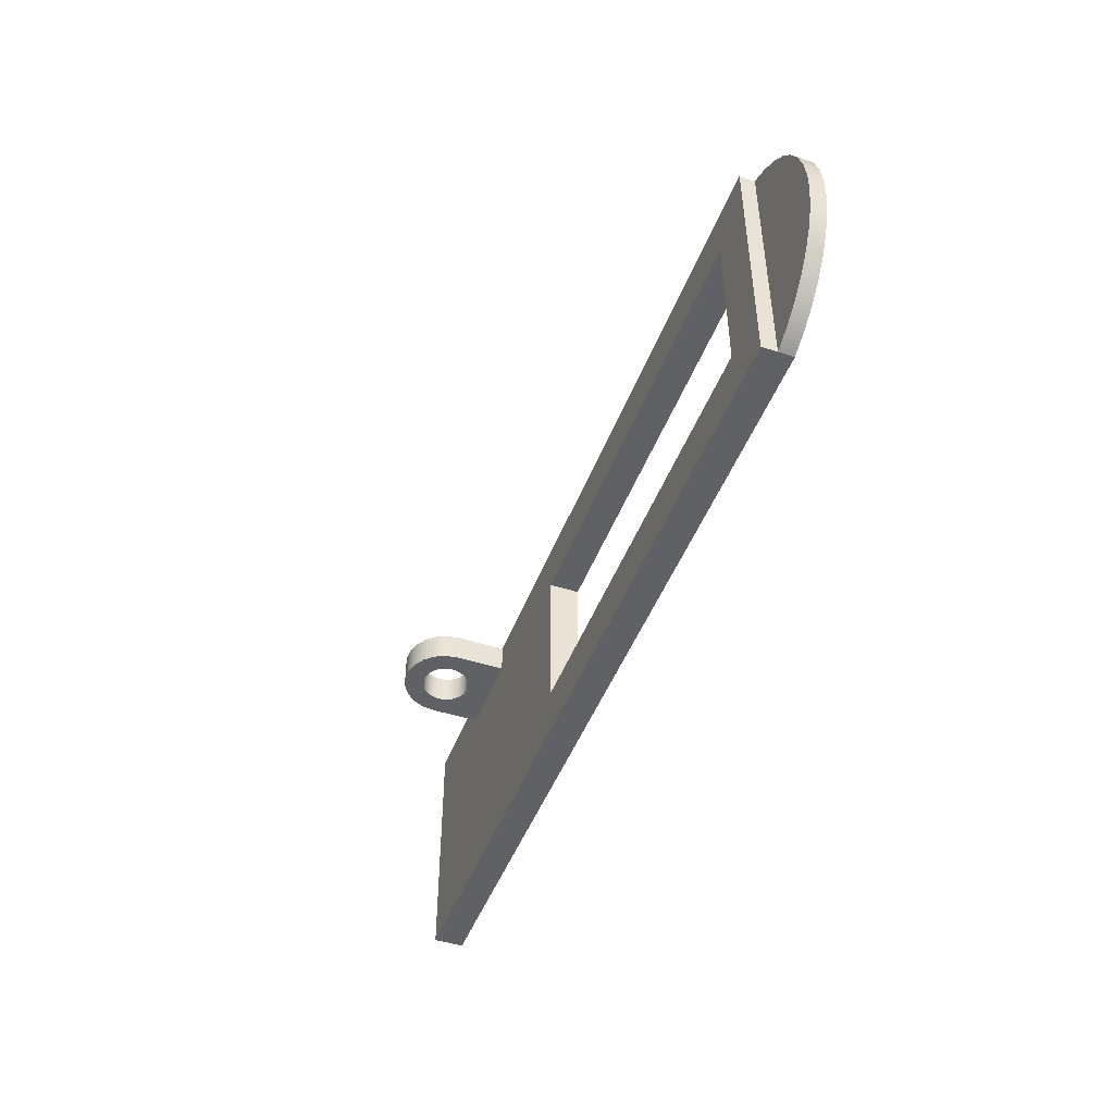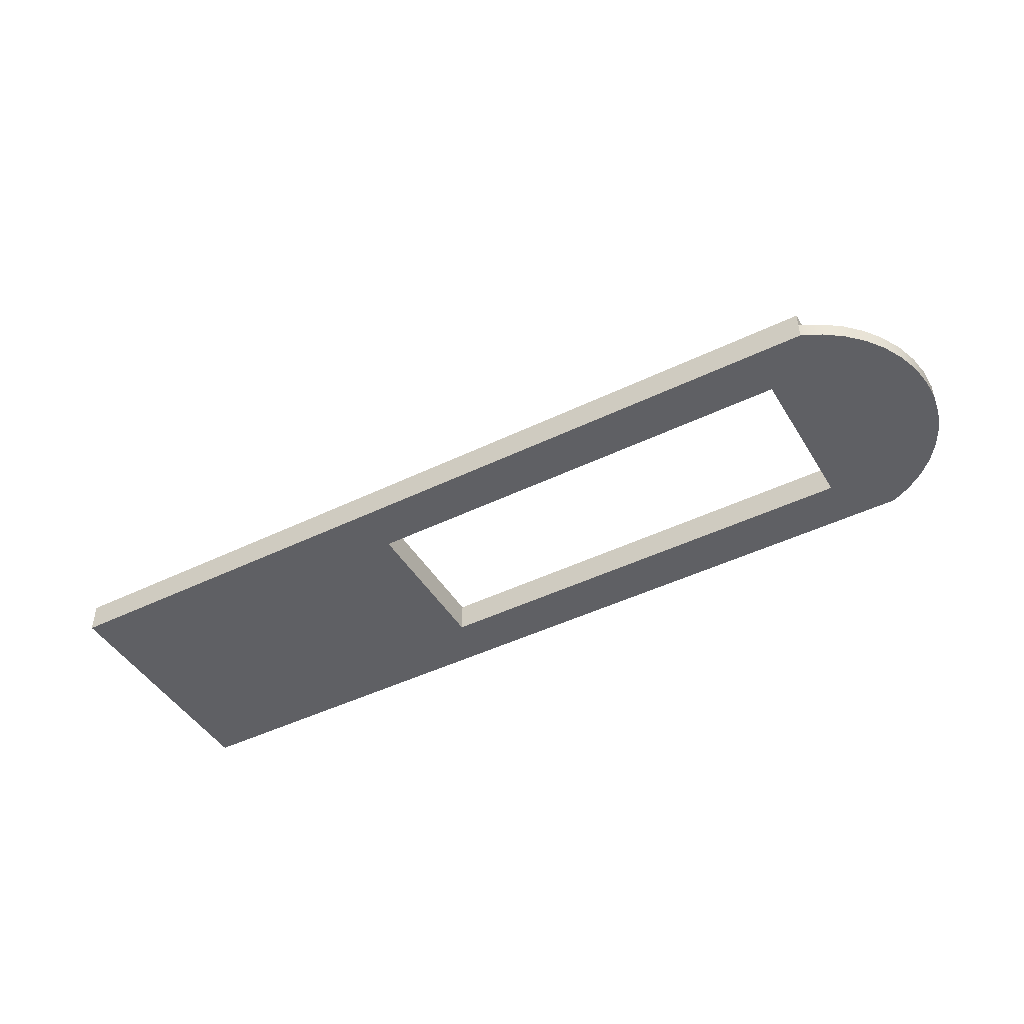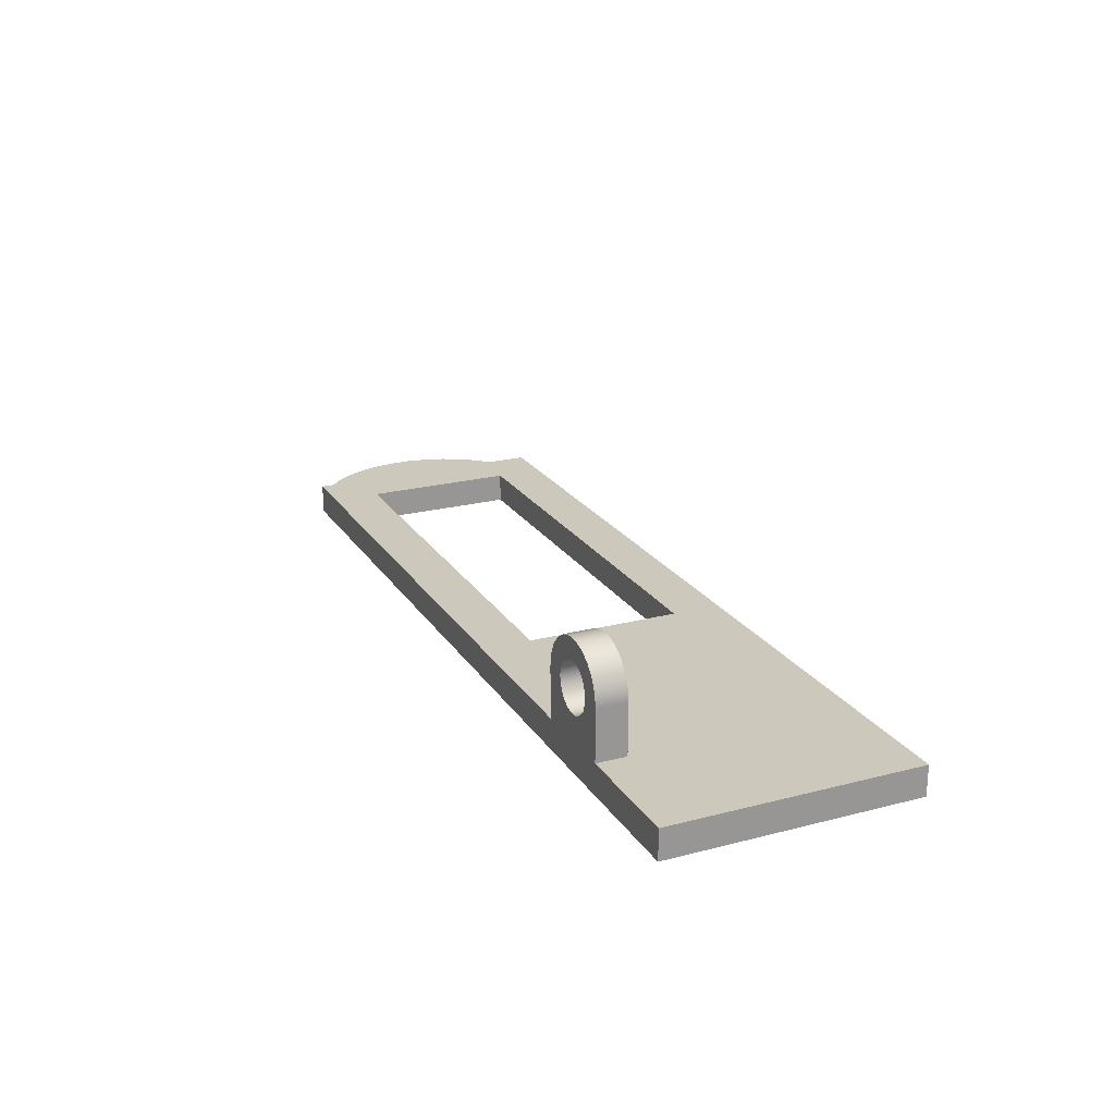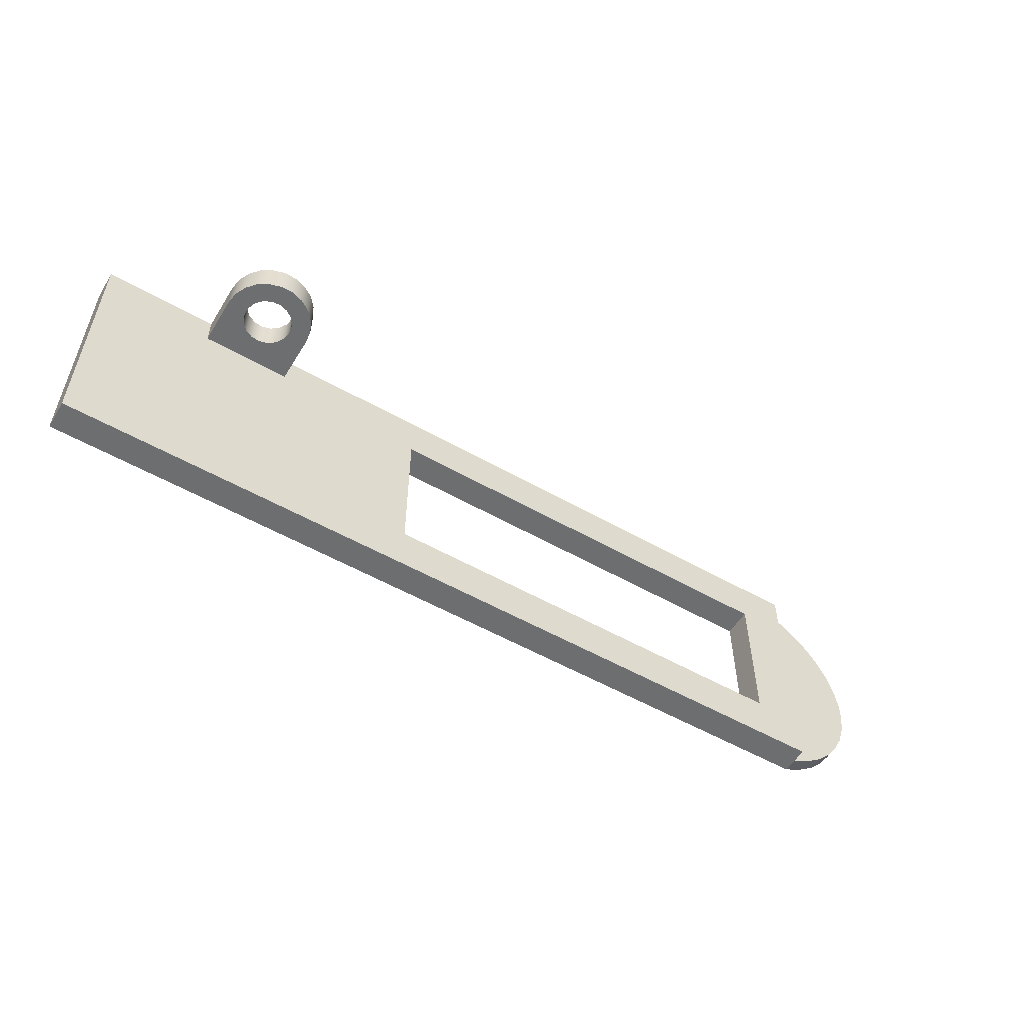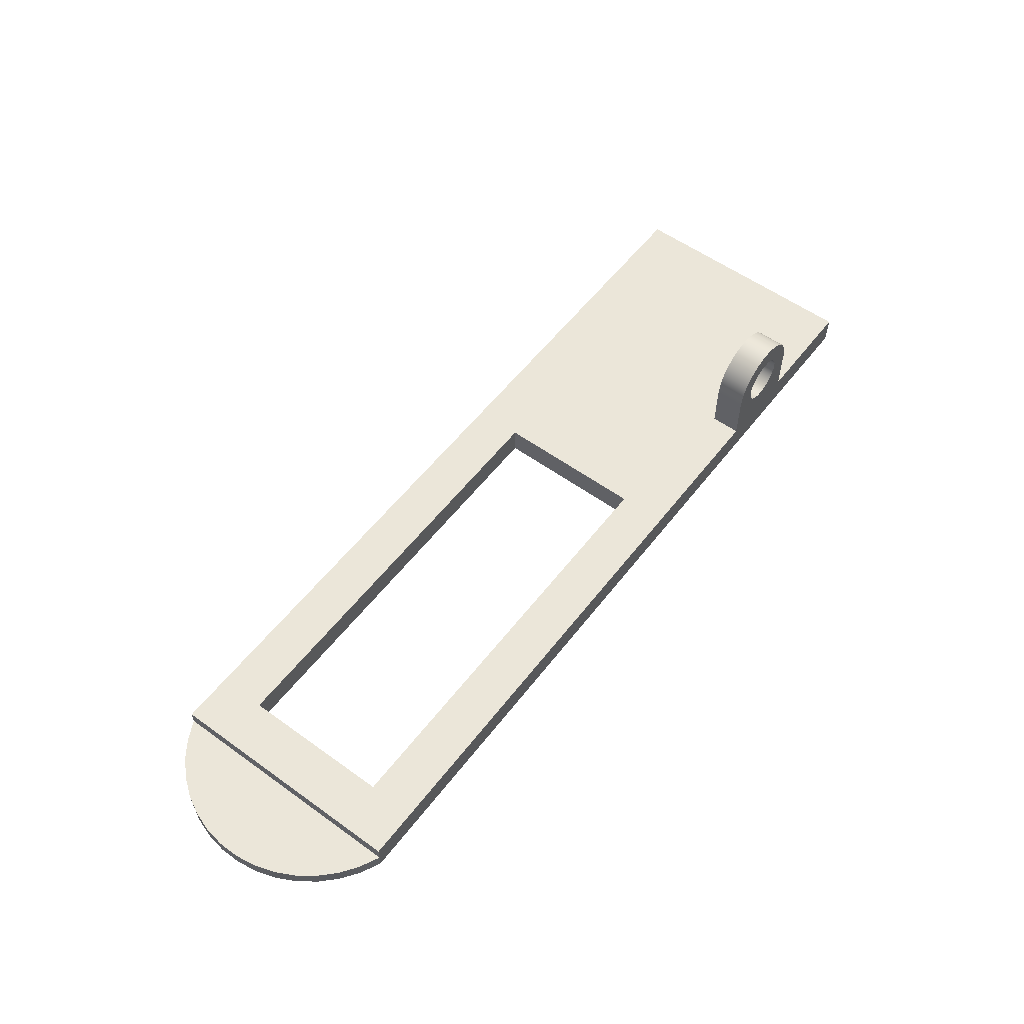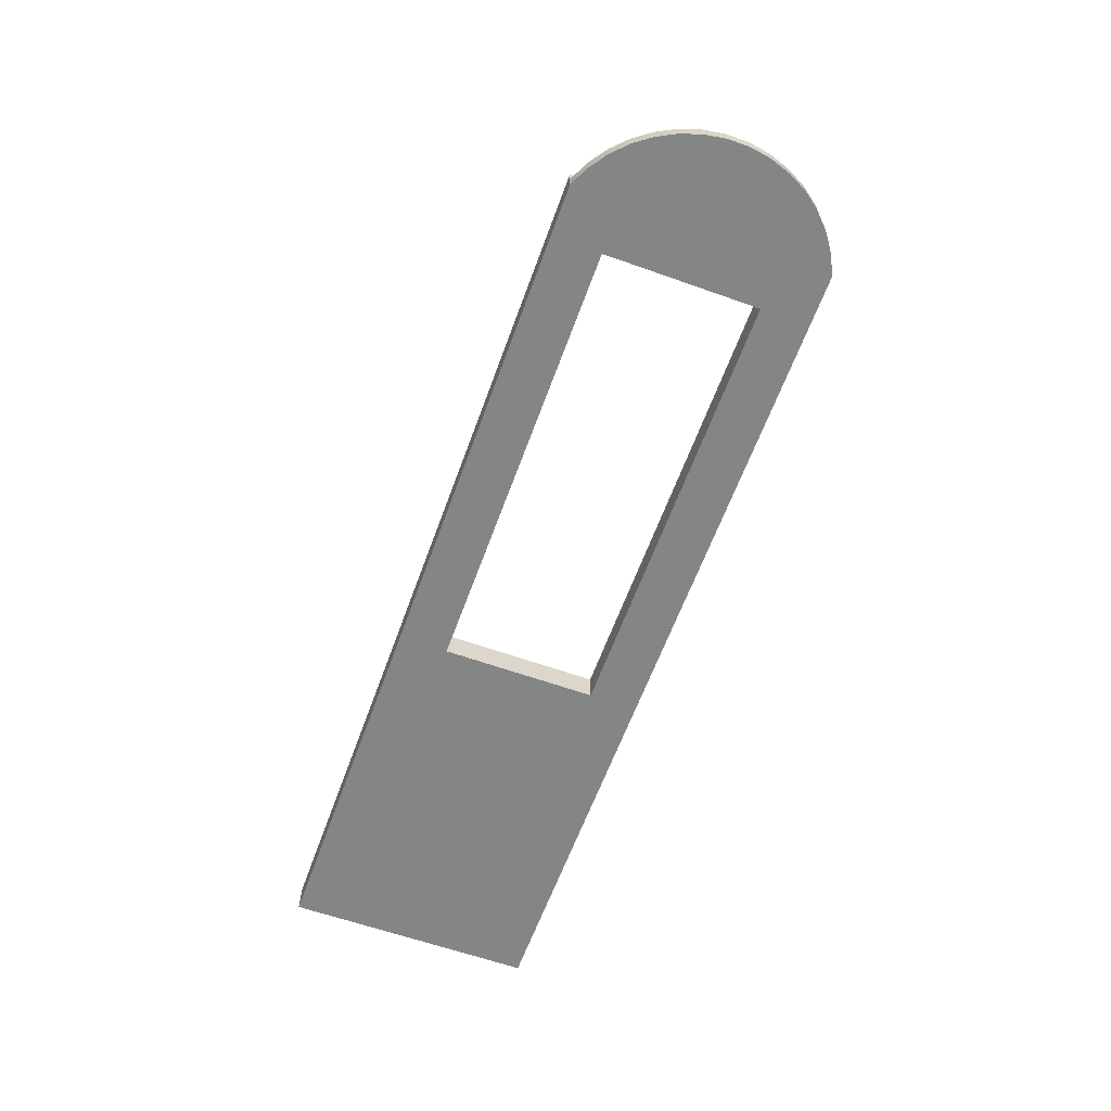
<metadata>
{"format":"obj","ext":"obj","renderer":"f3d","projection":"perspective","resolution":1024,"background":"white","views":[{"elev":-46.7,"azim":-110.2,"up":"+Z"},{"elev":-45.2,"azim":-150.6,"up":"+Y"},{"elev":22.1,"azim":65.7,"up":"+Y"},{"elev":-54.2,"azim":148.8,"up":"+Z"},{"elev":56.1,"azim":-52.9,"up":"+Y"},{"elev":-61.6,"azim":-109.9,"up":"+Y"}]}
</metadata>
<code>
v -8.5 0 -2.5
v -8.691 0 -2.405
v -8.865 0 -2.282
v -9.017 0 -2.132
v -9.144 0 -1.96
v -9.242 0 -1.77
v -9.308 0 -1.567
v -9.342 0 -1.357
v -9.342 0 -1.143
v -9.308 0 -0.9325
v -9.242 0 -0.7297
v -9.144 0 -0.54
v -9.017 0 -0.3682
v -8.865 0 -0.2185
v -8.691 0 -0.09473
v -8.5 0 0
v -8.5 0.15 -8.882e-16
v -8.691 0.15 -0.09473
v -8.865 0.15 -0.2185
v -9.017 0.15 -0.3682
v -9.144 0.15 -0.54
v -9.242 0.15 -0.7297
v -9.308 0.15 -0.9325
v -9.342 0.15 -1.143
v -9.342 0.15 -1.357
v -9.308 0.15 -1.567
v -9.242 0.15 -1.77
v -9.144 0.15 -1.96
v -9.017 0.15 -2.132
v -8.865 0.15 -2.282
v -8.691 0.15 -2.405
v -8.5 0.15 -2.5
v -8.5 0.15 -2.5
v -8.691 0.15 -2.405
v -8.865 0.15 -2.282
v -9.017 0.15 -2.132
v -9.144 0.15 -1.96
v -9.242 0.15 -1.77
v -9.308 0.15 -1.567
v -9.342 0.15 -1.357
v -9.342 0.15 -1.143
v -9.308 0.15 -0.9325
v -9.242 0.15 -0.7297
v -9.144 0.15 -0.54
v -9.017 0.15 -0.3682
v -8.865 0.15 -0.2185
v -8.691 0.15 -0.09473
v -8.5 0.15 -8.882e-16
v -1.85 0.8 -0.3
v -1.833 0.8903 -0.3
v -1.785 0.9684 -0.3
v -1.711 1.024 -0.3
v -1.623 1.049 -0.3
v -1.532 1.04 -0.3
v -1.449 0.9995 -0.3
v -1.387 0.9316 -0.3
v -1.354 0.8459 -0.3
v -1.354 0.7541 -0.3
v -1.387 0.6684 -0.3
v -1.449 0.6005 -0.3
v -1.532 0.5595 -0.3
v -1.623 0.5511 -0.3
v -1.711 0.5762 -0.3
v -1.785 0.6316 -0.3
v -1.833 0.7097 -0.3
v -1.85 0.8 0
v -1.833 0.7097 0
v -1.785 0.6316 0
v -1.711 0.5762 0
v -1.623 0.5511 0
v -1.532 0.5595 0
v -1.449 0.6005 0
v -1.387 0.6684 0
v -1.354 0.7541 0
v -1.354 0.8459 0
v -1.387 0.9316 0
v -1.449 0.9995 0
v -1.532 1.04 0
v -1.623 1.049 0
v -1.711 1.024 0
v -1.785 0.9684 0
v -1.833 0.8903 0
v -1.85 0.8 -0.3
v -1.85 0.8 0
v -1.15 0.8 0
v -1.15 0.3 0
v -1.15 0.3 -0.3
v -1.15 0.8 -0.3
v -2.05 0.8 0
v -2.032 0.9268 0
v -1.979 1.043 0
v -1.895 1.14 0
v -1.787 1.209 0
v -1.664 1.245 0
v -1.536 1.245 0
v -1.413 1.209 0
v -1.305 1.14 0
v -1.221 1.043 0
v -1.168 0.9268 0
v -1.15 0.8 0
v -1.15 0.8 -0.3
v -1.168 0.9268 -0.3
v -1.221 1.043 -0.3
v -1.305 1.14 -0.3
v -1.413 1.209 -0.3
v -1.536 1.245 -0.3
v -1.664 1.245 -0.3
v -1.787 1.209 -0.3
v -1.895 1.14 -0.3
v -1.979 1.043 -0.3
v -2.032 0.9268 -0.3
v -2.05 0.8 -0.3
v -2.05 0.3 0
v -2.05 0.8 0
v -2.05 0.8 -0.3
v -2.05 0.3 -0.3
v -1.85 0.8 -0.3
v -1.833 0.7097 -0.3
v -1.785 0.6316 -0.3
v -1.711 0.5762 -0.3
v -1.623 0.5511 -0.3
v -1.532 0.5595 -0.3
v -1.449 0.6005 -0.3
v -1.387 0.6684 -0.3
v -1.354 0.7541 -0.3
v -1.354 0.8459 -0.3
v -1.387 0.9316 -0.3
v -1.449 0.9995 -0.3
v -1.532 1.04 -0.3
v -1.623 1.049 -0.3
v -1.711 1.024 -0.3
v -1.785 0.9684 -0.3
v -1.833 0.8903 -0.3
v -2.05 0.3 -0.3
v -2.05 0.8 -0.3
v -2.032 0.9268 -0.3
v -1.979 1.043 -0.3
v -1.895 1.14 -0.3
v -1.787 1.209 -0.3
v -1.664 1.245 -0.3
v -1.536 1.245 -0.3
v -1.413 1.209 -0.3
v -1.305 1.14 -0.3
v -1.221 1.043 -0.3
v -1.168 0.9268 -0.3
v -1.15 0.8 -0.3
v -1.15 0.3 -0.3
v -2.05 0.3 0
v -2.05 0.3 -0.3
v -1.15 0.3 -0.3
v -1.15 0.3 0
v 0 0.3 0
v 0 0.3 -2.5
v -8.5 0.3 -2.5
v -8.5 0.3 0
v -3.6 0.3 -0.485
v -8 0.3 -0.485
v -8 0.3 -2.015
v -3.6 0.3 -2.015
v -3.6 0 -2.015
v -3.6 0 -0.485
v -3.6 0.3 -0.485
v -3.6 0.3 -2.015
v -8 0 -2.015
v -3.6 0 -2.015
v -3.6 0.3 -2.015
v -8 0.3 -2.015
v -8 0 -0.485
v -8 0 -2.015
v -8 0.3 -2.015
v -8 0.3 -0.485
v -3.6 0 -0.485
v -8 0 -0.485
v -8 0.3 -0.485
v -3.6 0.3 -0.485
v 0 0 0
v -6.163e-33 0 -2.5
v 0 0.3 -2.5
v 0 0.3 0
v -1.85 0.8 0
v -1.833 0.8903 0
v -1.785 0.9684 0
v -1.711 1.024 0
v -1.623 1.049 0
v -1.532 1.04 0
v -1.449 0.9995 0
v -1.387 0.9316 0
v -1.354 0.8459 0
v -1.354 0.7541 0
v -1.387 0.6684 0
v -1.449 0.6005 0
v -1.532 0.5595 0
v -1.623 0.5511 0
v -1.711 0.5762 0
v -1.785 0.6316 0
v -1.833 0.7097 0
v -8.5 0 0
v 0 0 0
v 0 0.3 0
v -1.15 0.3 0
v -1.15 0.8 0
v -1.168 0.9268 0
v -1.221 1.043 0
v -1.305 1.14 0
v -1.413 1.209 0
v -1.536 1.245 0
v -1.664 1.245 0
v -1.787 1.209 0
v -1.895 1.14 0
v -1.979 1.043 0
v -2.032 0.9268 0
v -2.05 0.8 0
v -2.05 0.3 0
v -8.5 0.3 0
v -8.5 0.15 -8.882e-16
v -8.5 0.15 -2.5
v -8.5 0.15 -8.882e-16
v -8.5 0.3 0
v -8.5 0.3 -2.5
v -6.163e-33 0 -2.5
v -8.5 0 -2.5
v -8.5 0.15 -2.5
v -8.5 0.3 -2.5
v 0 0.3 -2.5
v -8 0 -0.485
v -3.6 0 -0.485
v -3.6 0 -2.015
v -8 0 -2.015
v -8.5 0 -2.5
v -6.163e-33 0 -2.5
v 0 0 0
v -8.5 0 0
v -8.691 0 -0.09473
v -8.865 0 -0.2185
v -9.017 0 -0.3682
v -9.144 0 -0.54
v -9.242 0 -0.7297
v -9.308 0 -0.9325
v -9.342 0 -1.143
v -9.342 0 -1.357
v -9.308 0 -1.567
v -9.242 0 -1.77
v -9.144 0 -1.96
v -9.017 0 -2.132
v -8.865 0 -2.282
v -8.691 0 -2.405
g 7b81e83e-e353-11ea-b07c-54bf646e7e1f
f 32 1 31
f 31 1 2
f 31 2 30
f 30 2 3
f 30 3 29
f 29 3 4
f 29 4 28
f 28 4 5
f 28 5 27
f 27 5 6
f 27 6 26
f 26 6 7
f 26 7 25
f 25 7 8
f 25 8 24
f 24 8 9
f 24 9 23
f 23 9 10
f 23 10 22
f 22 10 11
f 22 11 21
f 21 11 12
f 21 12 20
f 20 12 13
f 20 13 19
f 19 13 14
f 19 14 18
f 18 14 15
f 18 15 17
f 17 15 16
g 7b828478-e353-11ea-bffb-54bf646e7e1f
f 33 34 48
f 48 34 47
f 47 34 46
f 46 34 35
f 46 35 45
f 45 35 36
f 45 36 44
f 44 36 37
f 44 37 43
f 43 37 38
f 43 38 42
f 42 38 39
f 42 39 41
f 41 39 40
g 7b248c38-e353-11ea-ac3c-54bf646e7e1f
f 50 82 49
f 49 82 84
f 83 66 65
f 65 66 67
f 65 67 68
f 50 51 82
f 82 51 81
f 81 51 52
f 81 52 80
f 80 52 53
f 80 53 79
f 79 53 54
f 79 54 78
f 78 54 55
f 78 55 77
f 77 55 56
f 77 56 76
f 76 56 57
f 76 57 75
f 75 57 58
f 75 58 74
f 74 58 59
f 74 59 73
f 73 59 60
f 73 60 72
f 72 60 61
f 72 61 71
f 71 61 62
f 71 62 70
f 70 62 63
f 70 63 69
f 69 63 64
f 69 64 68
f 68 64 65
g 7b25769c-e353-11ea-90d9-54bf646e7e1f
f 85 86 88
f 88 86 87
g 7b2660e8-e353-11ea-80d4-54bf646e7e1f
f 112 89 111
f 111 89 90
f 111 90 110
f 110 90 91
f 110 91 109
f 109 91 92
f 109 92 108
f 108 92 93
f 108 93 107
f 107 93 94
f 107 94 106
f 106 94 95
f 106 95 105
f 105 95 96
f 105 96 104
f 104 96 97
f 104 97 103
f 103 97 98
f 103 98 102
f 102 98 99
f 102 99 101
f 101 99 100
g 7b274b36-e353-11ea-b68f-54bf646e7e1f
f 113 114 116
f 116 114 115
g 7b280e74-e353-11ea-ab45-54bf646e7e1f
f 118 135 117
f 117 135 136
f 117 136 133
f 133 136 137
f 133 137 132
f 132 137 138
f 132 138 131
f 131 138 139
f 131 139 140
f 135 118 134
f 134 118 119
f 134 119 120
f 120 121 134
f 134 121 147
f 147 121 122
f 147 122 123
f 123 124 147
f 147 124 146
f 146 124 125
f 146 125 126
f 146 126 145
f 145 126 127
f 145 127 144
f 144 127 143
f 143 127 128
f 143 128 142
f 142 128 129
f 142 129 141
f 141 129 130
f 141 130 140
f 140 130 131
g 7ac0c7fa-e353-11ea-8ccb-54bf646e7e1f
f 155 148 156
f 156 148 149
f 156 149 159
f 159 149 150
f 159 150 153
f 153 150 152
f 152 150 151
f 153 154 159
f 159 154 158
f 158 154 155
f 158 155 157
f 157 155 156
g 7abea540-e353-11ea-af15-54bf646e7e1f
f 160 161 163
f 163 161 162
g 7abecc42-e353-11ea-80ea-54bf646e7e1f
f 164 165 167
f 167 165 166
g 7abf1a7a-e353-11ea-8569-54bf646e7e1f
f 168 169 171
f 171 169 170
g 7abf416e-e353-11ea-9a0c-54bf646e7e1f
f 172 173 175
f 175 173 174
g 7abf8fb8-e353-11ea-b99d-54bf646e7e1f
f 176 177 179
f 179 177 178
g 7abfddcc-e353-11ea-974d-54bf646e7e1f
f 196 180 212
f 212 180 181
f 212 181 211
f 211 181 182
f 211 182 210
f 210 182 183
f 210 183 184
f 185 204 184
f 184 204 209
f 184 209 210
f 204 185 203
f 203 185 186
f 203 186 202
f 202 186 187
f 202 187 188
f 202 188 201
f 201 188 189
f 201 189 190
f 201 190 200
f 200 190 191
f 200 191 192
f 192 193 200
f 200 193 213
f 200 213 198
f 198 213 197
f 197 213 215
f 215 213 214
f 193 194 213
f 213 194 195
f 213 195 212
f 212 195 196
f 198 199 200
f 209 204 208
f 208 204 205
f 208 205 207
f 207 205 206
g 7ac004d0-e353-11ea-8ced-54bf646e7e1f
f 216 217 219
f 219 217 218
g 7ac079f4-e353-11ea-9503-54bf646e7e1f
f 221 222 220
f 220 222 224
f 224 222 223
g 7ac1161a-e353-11ea-acef-54bf646e7e1f
f 226 232 225
f 225 232 233
f 225 233 234
f 232 226 231
f 231 226 227
f 231 227 230
f 230 227 229
f 229 227 228
f 229 228 246
f 246 228 245
f 245 228 244
f 244 228 243
f 243 228 242
f 242 228 241
f 241 228 240
f 240 228 225
f 240 225 239
f 239 225 238
f 238 225 237
f 237 225 236
f 236 225 235
f 235 225 234

</code>
